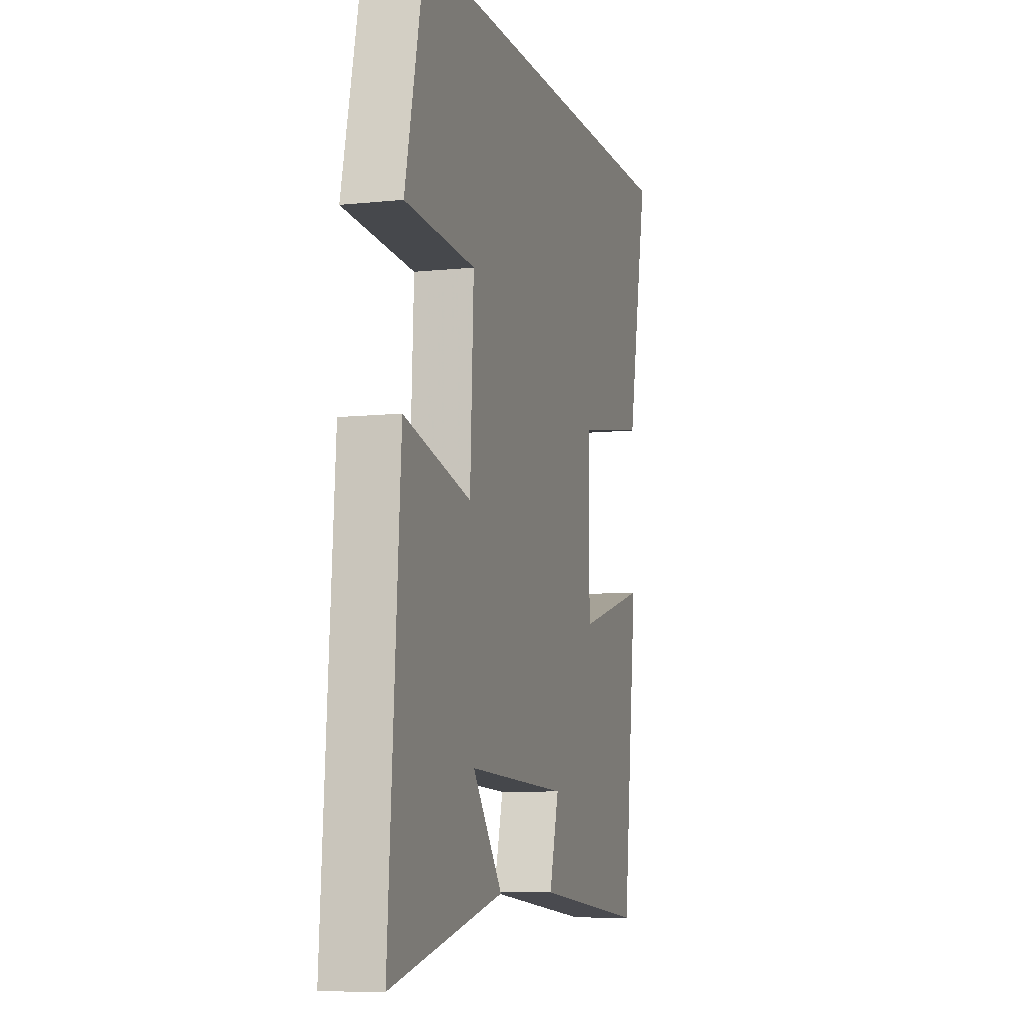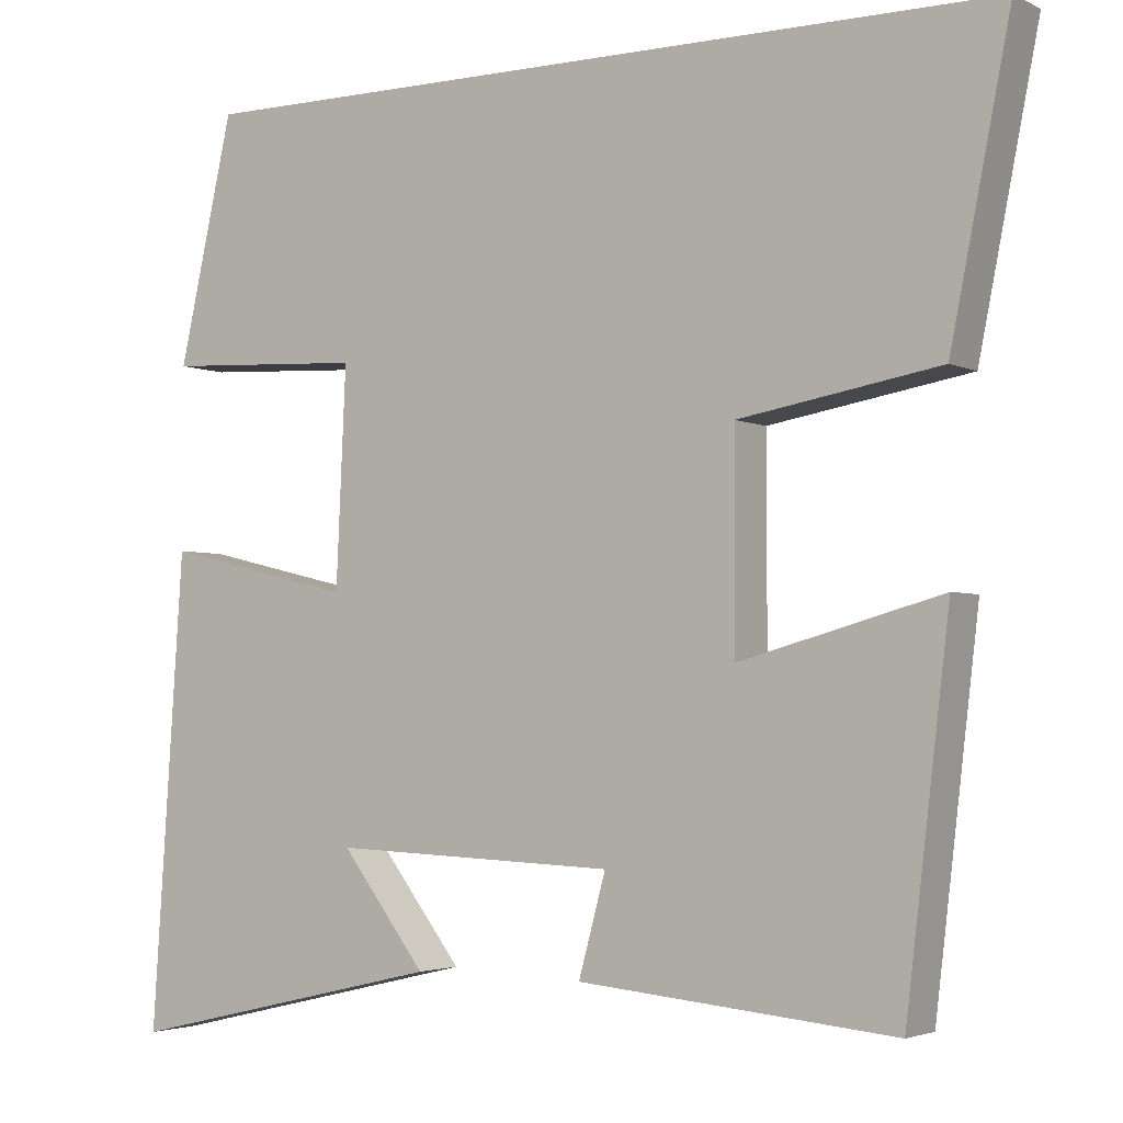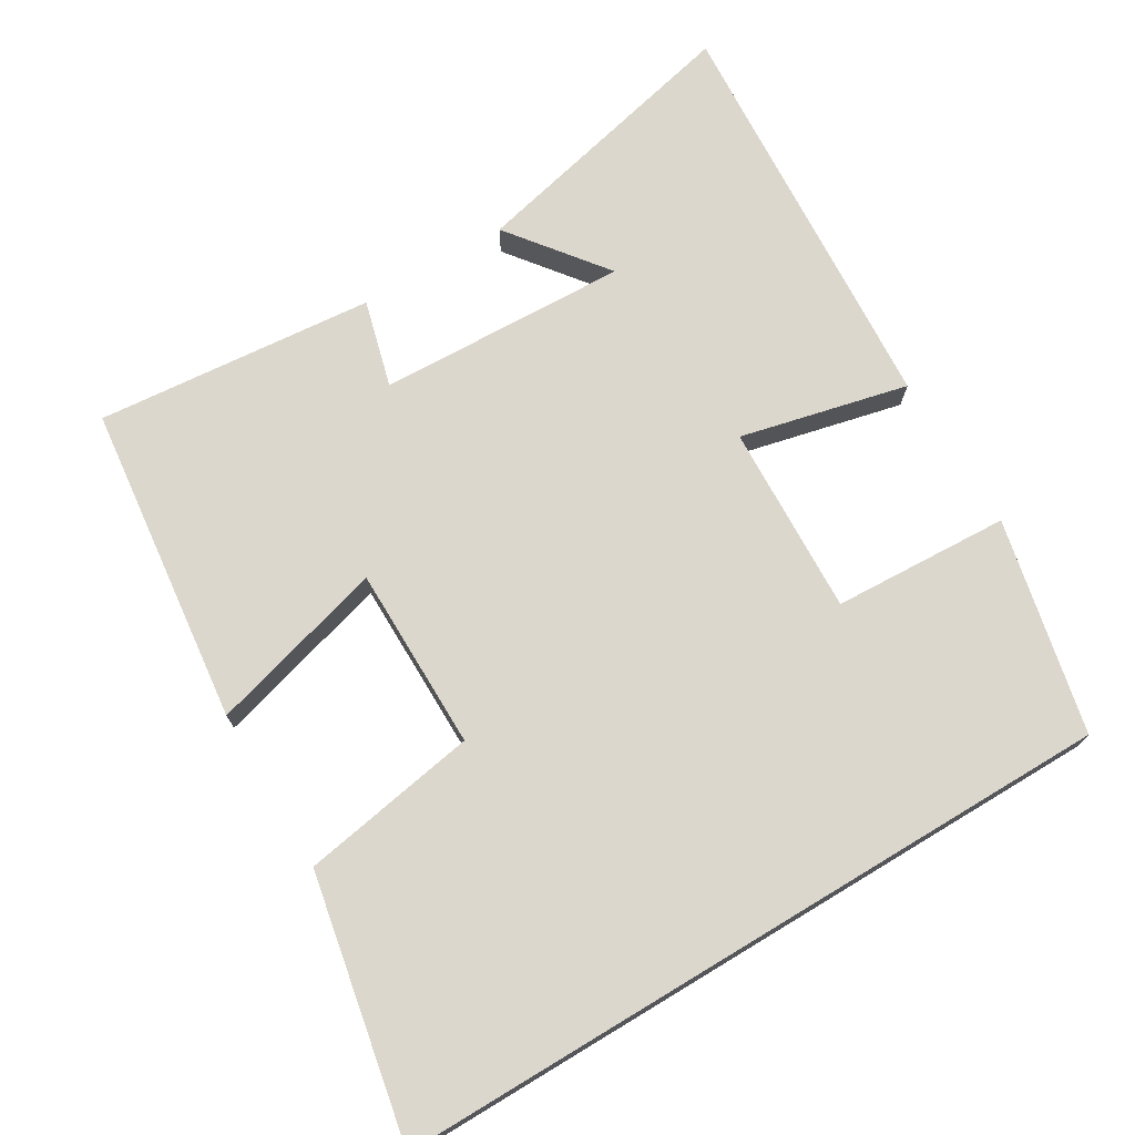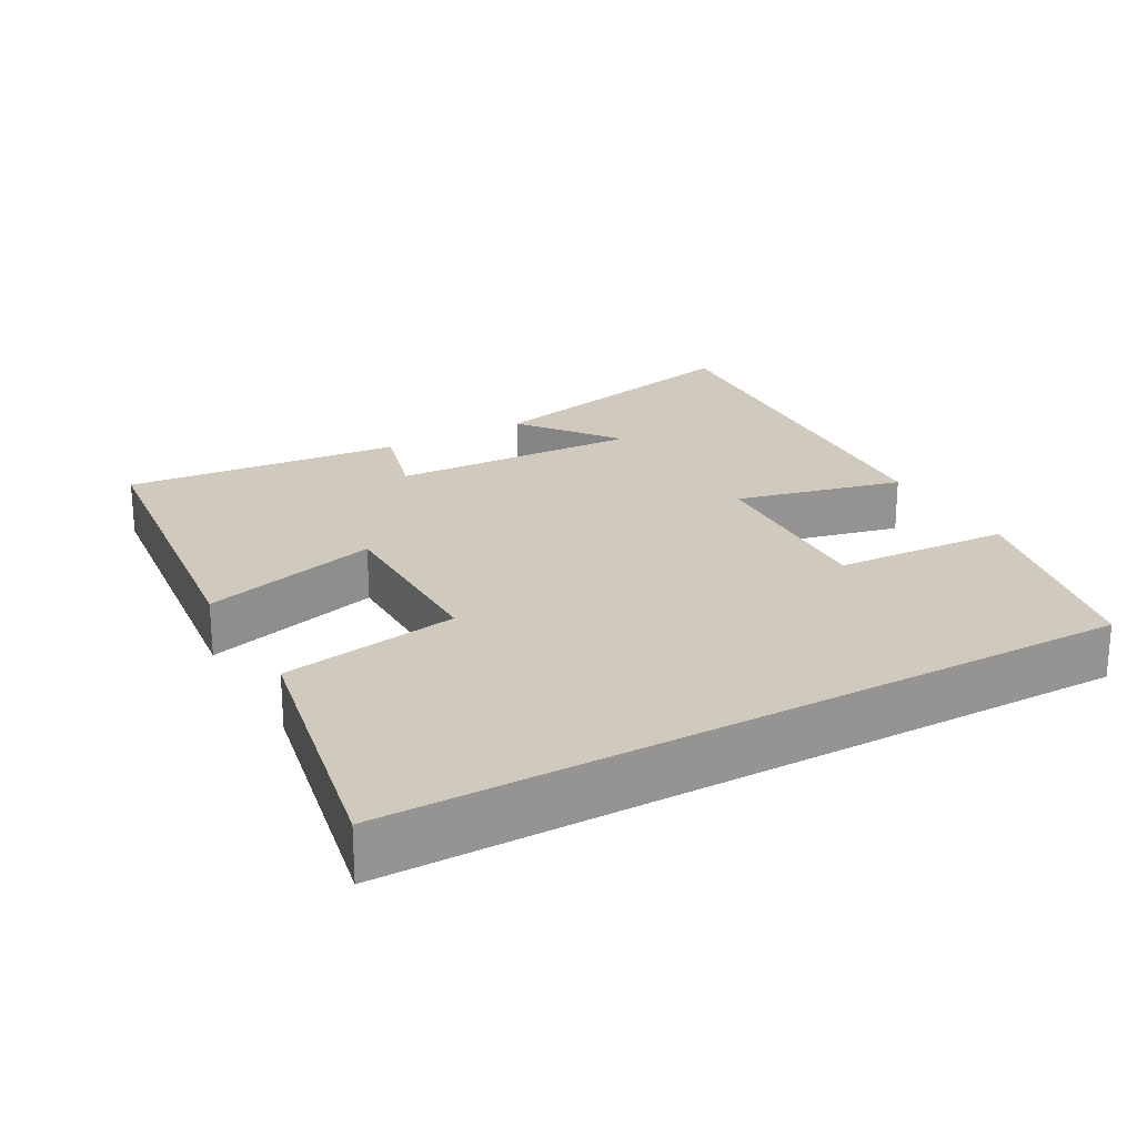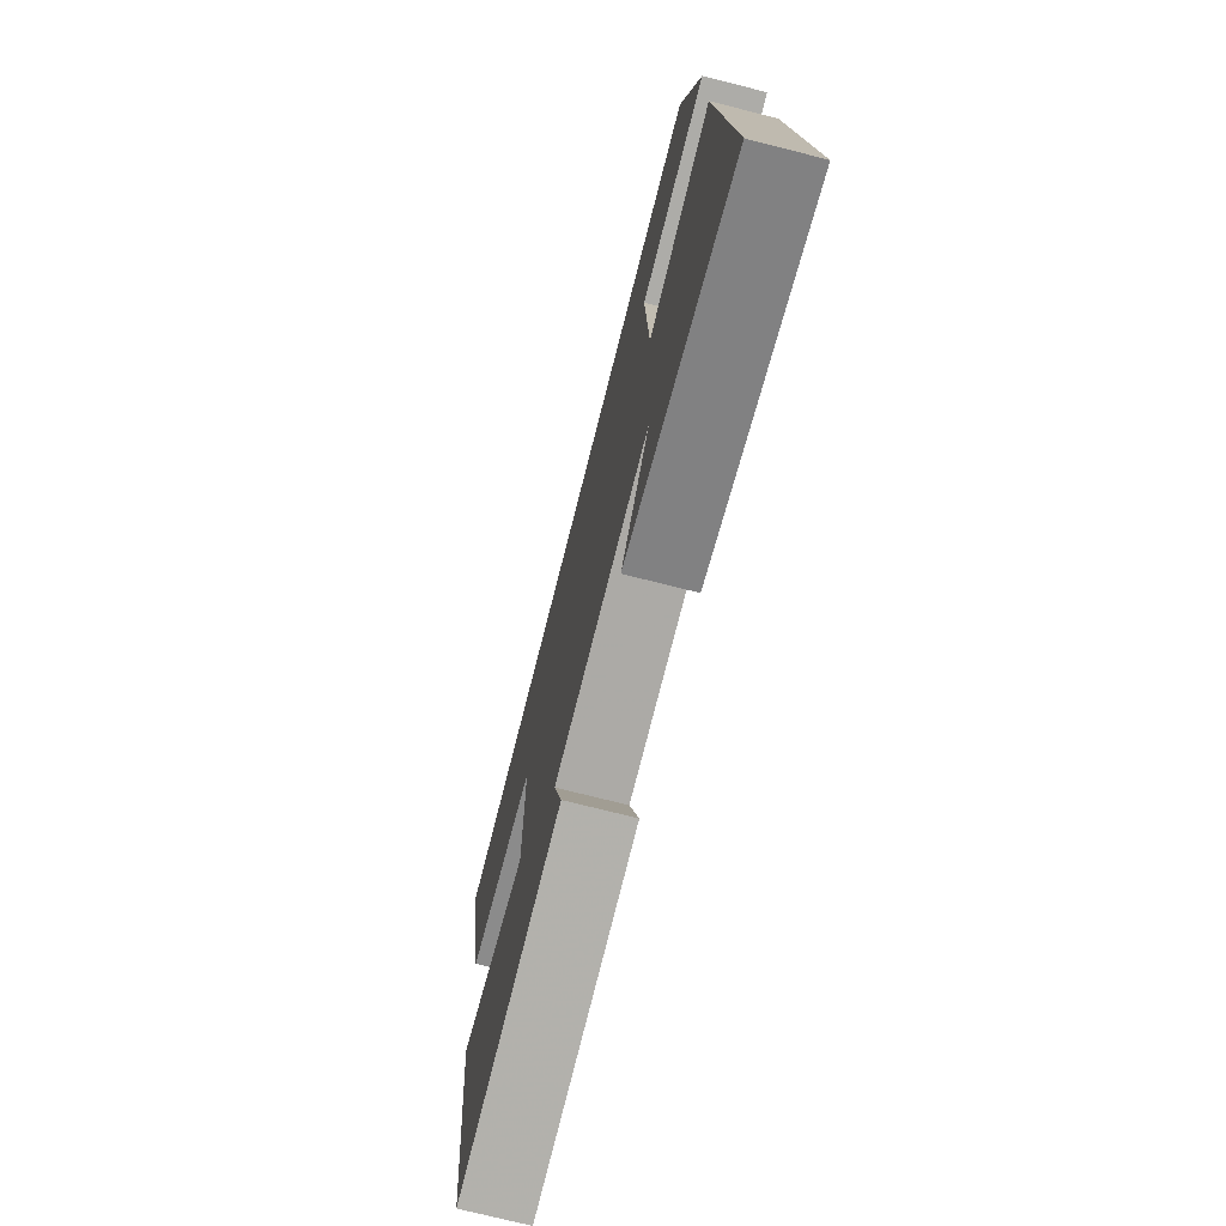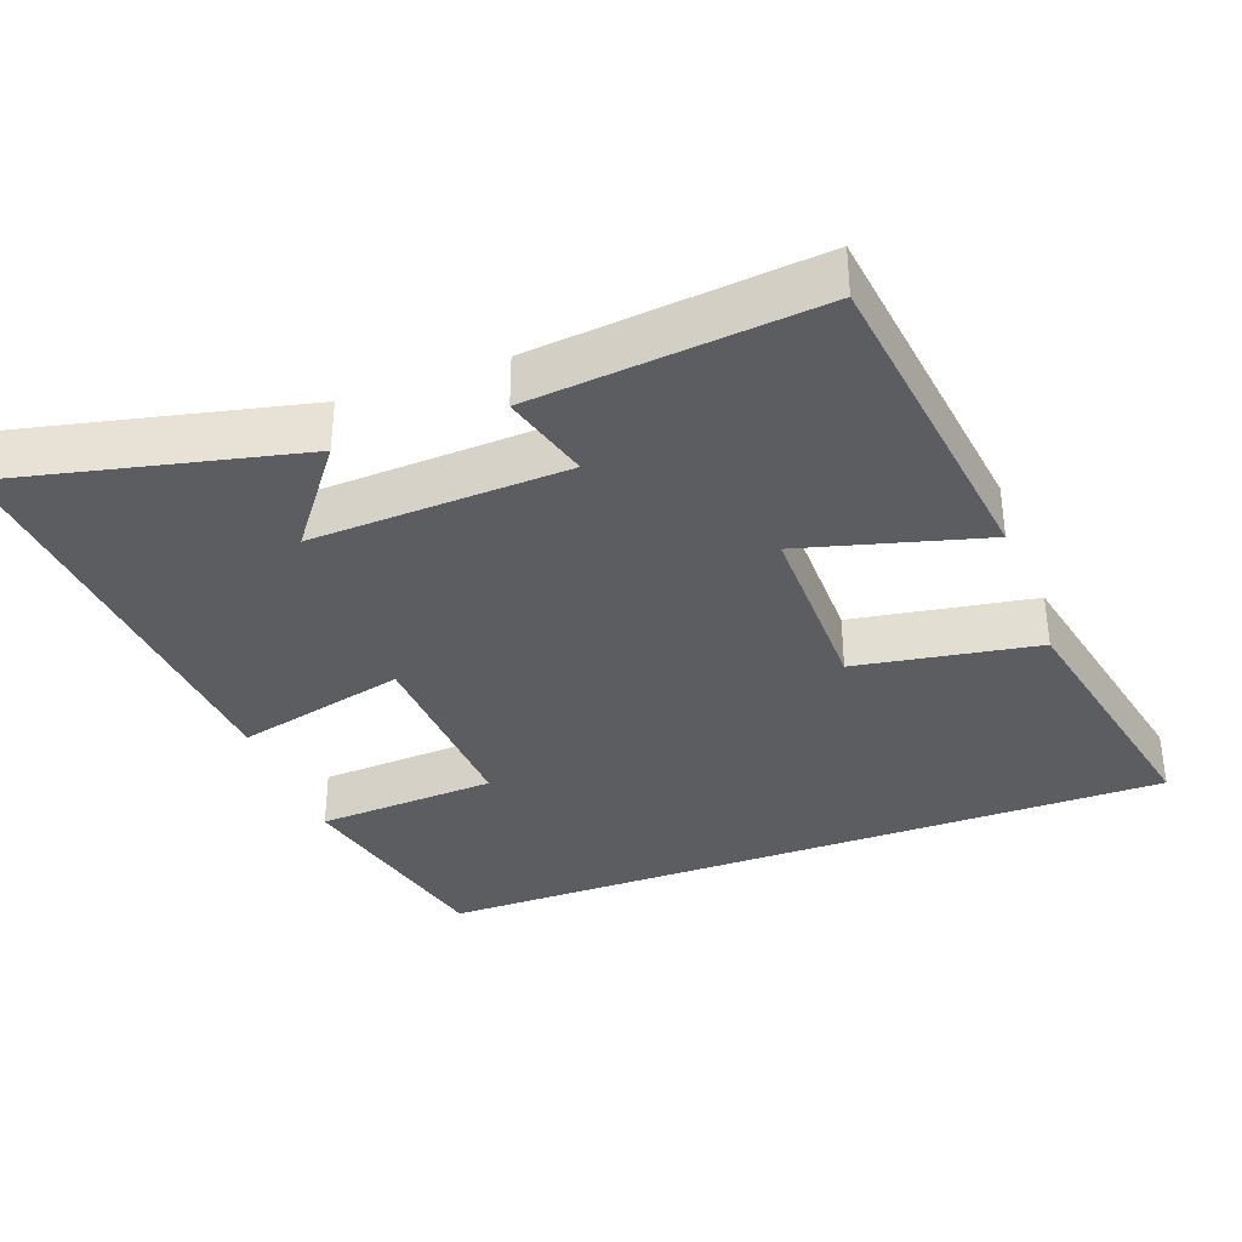
<metadata>
{"format":"obj","ext":"obj","renderer":"f3d","projection":"perspective","resolution":1024,"background":"white","views":[{"elev":-8.3,"azim":106.2,"up":"+Z"},{"elev":-3.2,"azim":-147.1,"up":"+Z"},{"elev":72.8,"azim":-31.1,"up":"+Y"},{"elev":23.0,"azim":-29.2,"up":"+Y"},{"elev":-73.6,"azim":75.8,"up":"+Z"},{"elev":-35.4,"azim":-159.4,"up":"+Y"}]}
</metadata>
<code>
v -0.447 0.07 -0.536
v -0.5 0.07 -0.092
v -0.255 0.07 -0.16
v -0.255 0.07 0.094
v -0.5 0.07 0.136
v -0.573 0.07 0.5
v 0.433 0.07 0.5
v 0.5 0.07 0.203
v 0.256 0.07 0.19
v 0.268 0.07 -0.074
v 0.5 0.07 -0.019
v 0.539 0.07 -0.591
v 0.148 0.07 -0.5
v 0.251 0.07 -0.365
v -0.095 0.07 -0.379
v -0.062 0.07 -0.5
v -0.447 0 -0.536
v -0.5 0 -0.092
v -0.255 0 -0.16
v -0.255 0 0.094
v -0.5 0 0.136
v -0.573 0 0.5
v 0.433 0 0.5
v 0.5 0 0.203
v 0.256 0 0.19
v 0.268 0 -0.074
v 0.5 0 -0.019
v 0.539 0 -0.591
v 0.148 0 -0.5
v 0.251 0 -0.365
v -0.095 0 -0.379
v -0.062 0 -0.5
f 15 16 1 2
f 14 15 2 3
f 12 13 14
f 10 11 12 14
f 9 10 14 3
f 6 7 8 9
f 4 5 6 9
f 3 4 9
f 18 17 32 31
f 19 18 31 30
f 30 29 28
f 30 28 27 26
f 19 30 26 25
f 25 24 23 22
f 25 22 21 20
f 25 20 19
f 1 17 18 2
f 2 18 19 3
f 3 19 20 4
f 4 20 21 5
f 5 21 22 6
f 6 22 23 7
f 7 23 24 8
f 8 24 25 9
f 9 25 26 10
f 10 26 27 11
f 11 27 28 12
f 12 28 29 13
f 13 29 30 14
f 14 30 31 15
f 15 31 32 16
f 16 32 17 1

</code>
